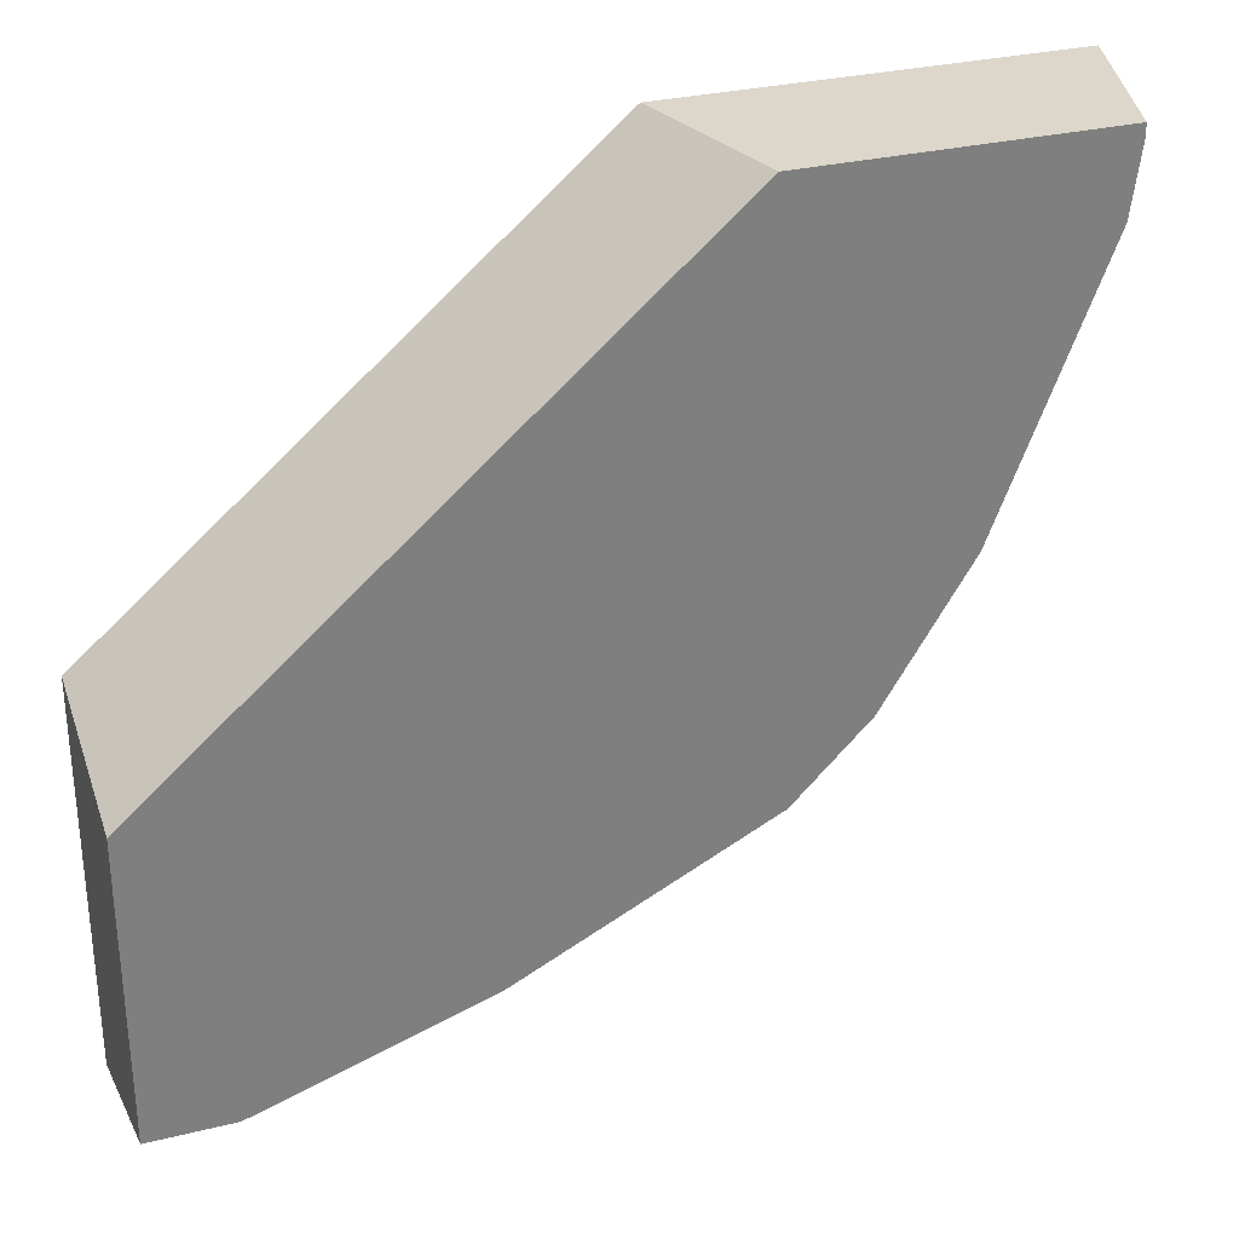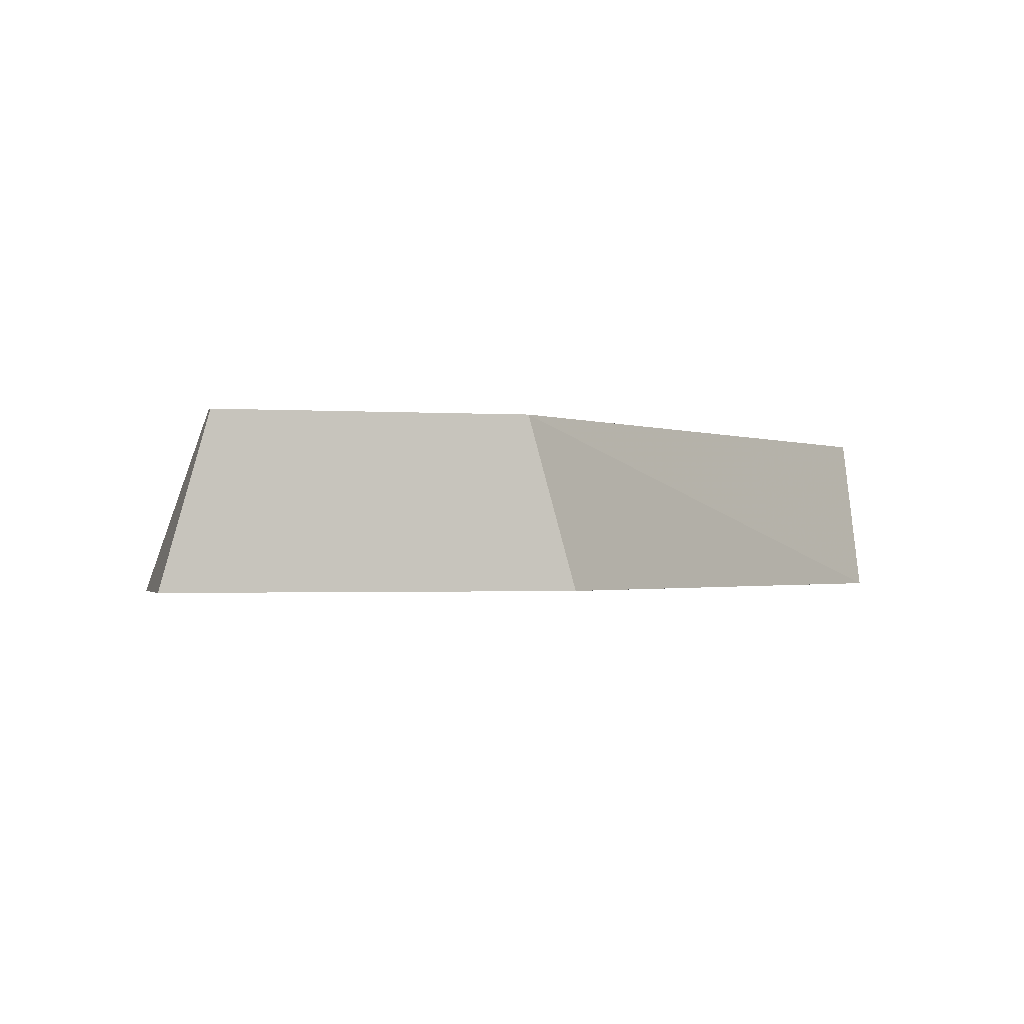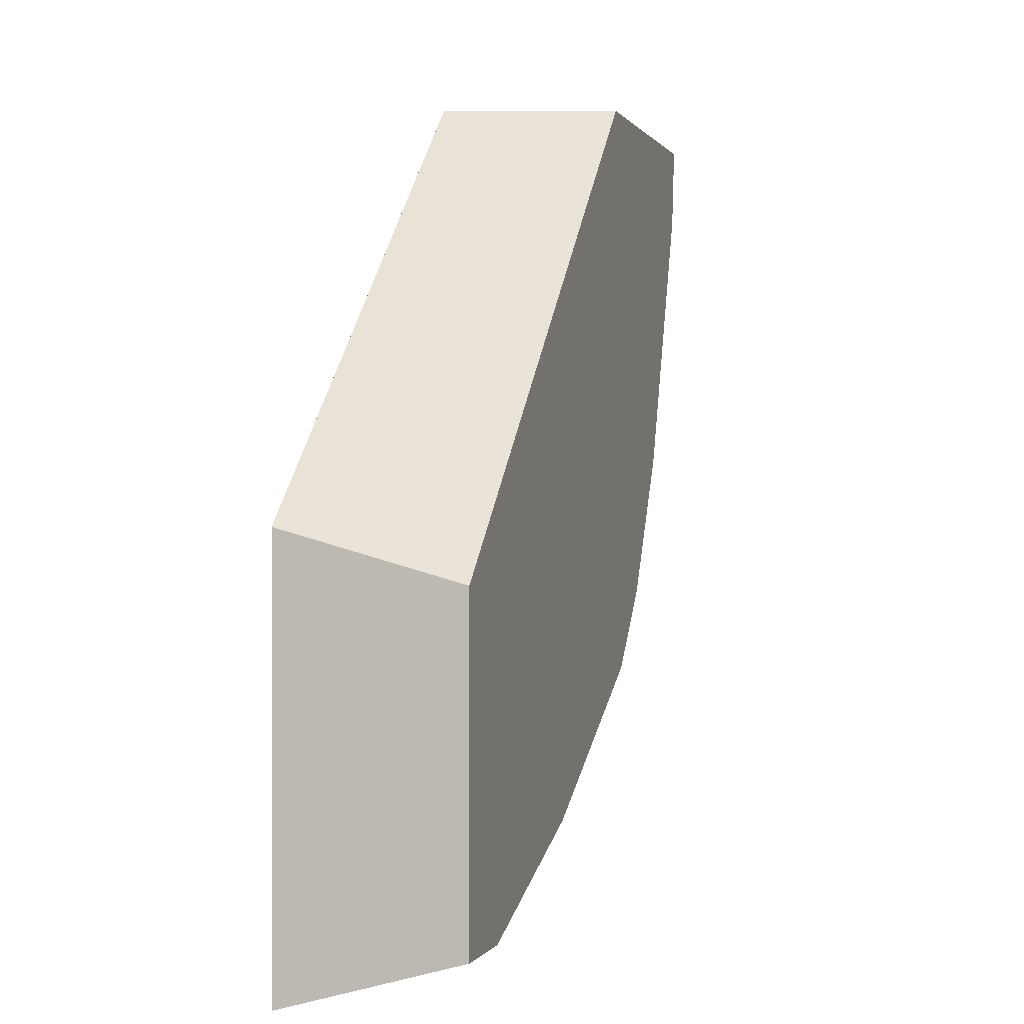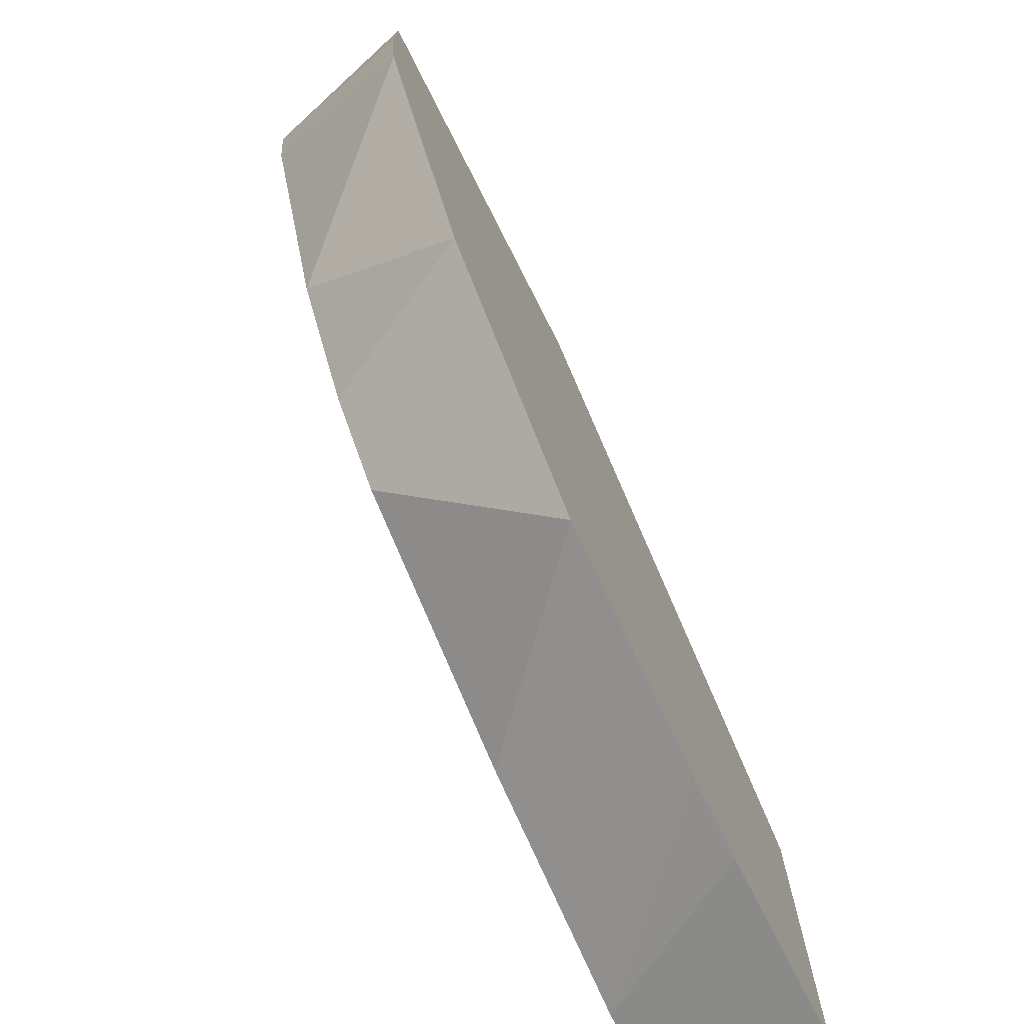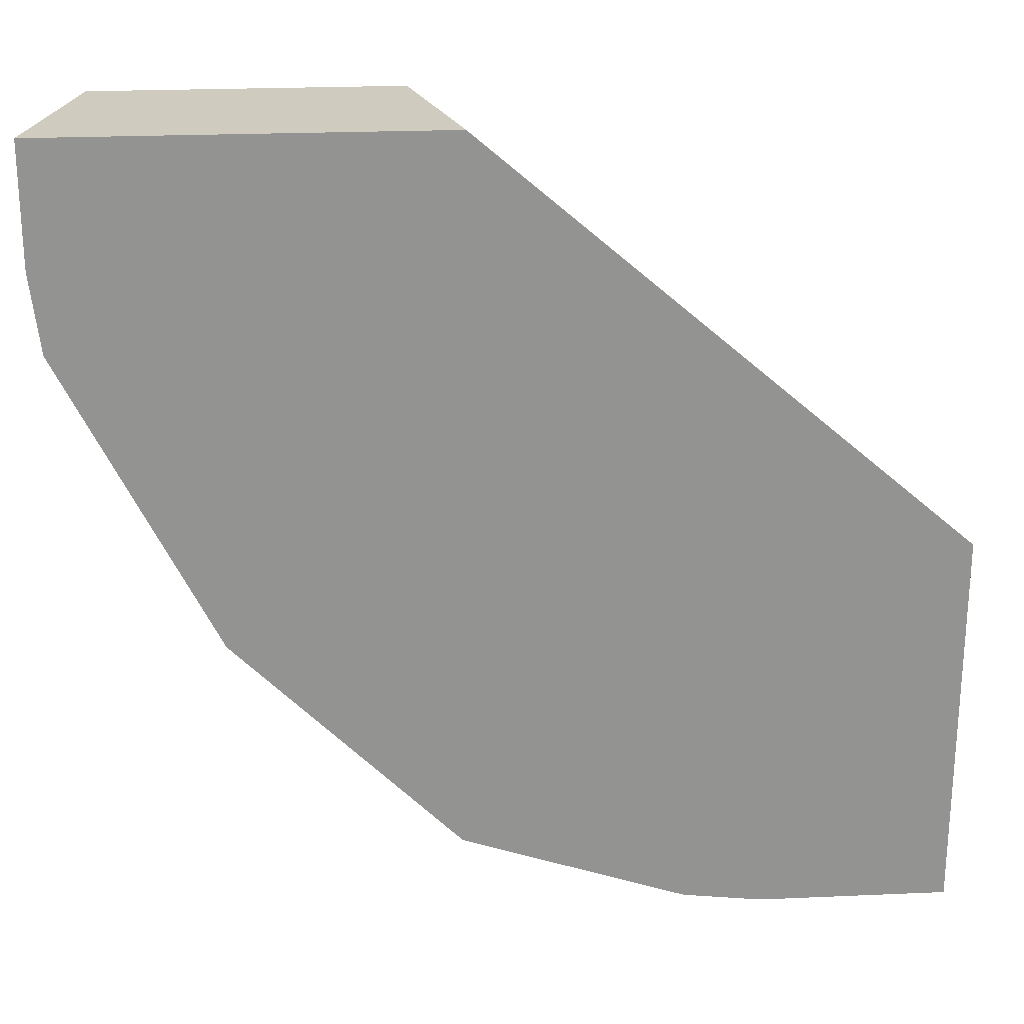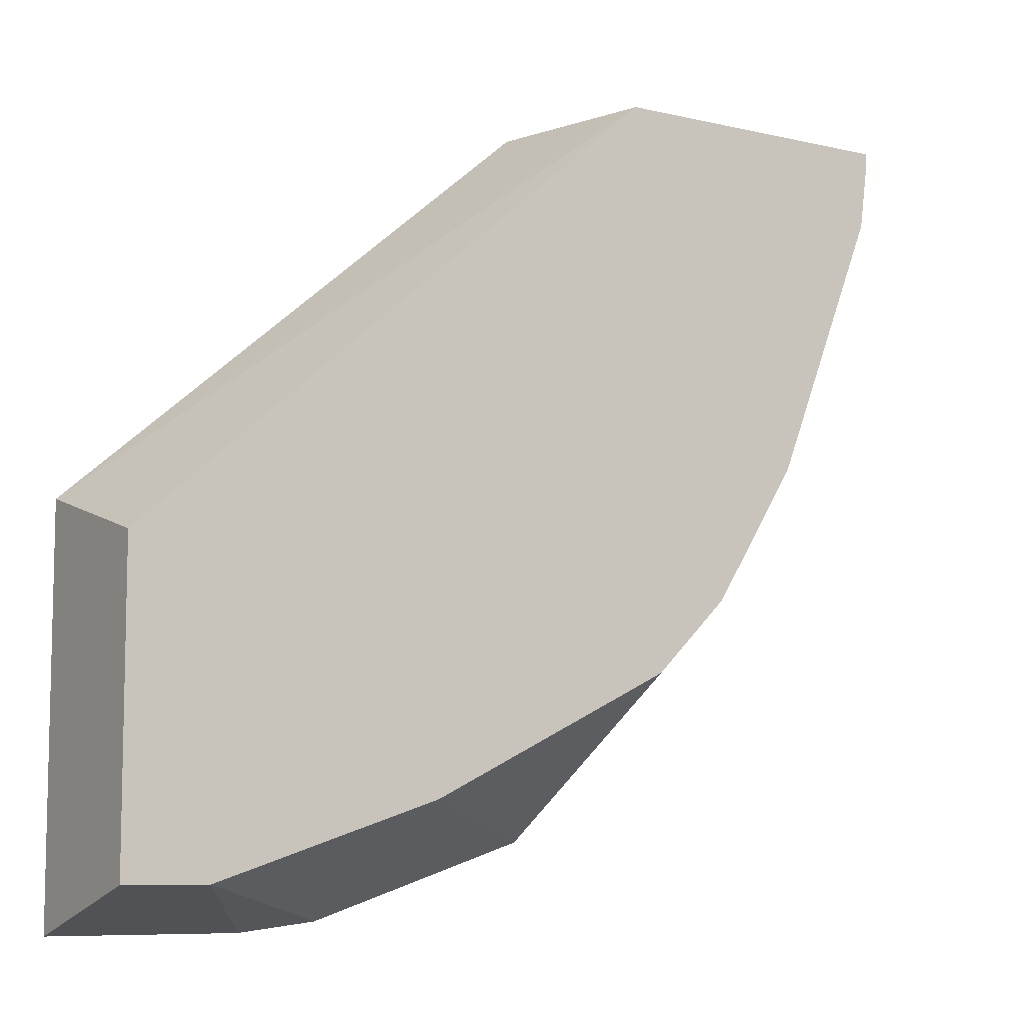
<metadata>
{"format":"obj","ext":"obj","renderer":"f3d","projection":"perspective","resolution":1024,"background":"white","views":[{"elev":30.5,"azim":160.5,"up":"+Z"},{"elev":-1.2,"azim":-15.1,"up":"+Y"},{"elev":0.0,"azim":105.1,"up":"+Z"},{"elev":-73.6,"azim":-63.1,"up":"+Z"},{"elev":23.7,"azim":-4.2,"up":"+Z"},{"elev":-8.3,"azim":147.6,"up":"+Z"}]}
</metadata>
<code>
v 0.01853 -0.6803 -0.3472
v 0.06537 -0.6074 -0.3269
v 0.1016 -0.6803 -0.3472
v -0.01623 -0.6803 -0.3431
v 0.1016 -0.6074 -0.3269
v -0.03271 -0.6074 -0.2942
v 0.1016 -0.6803 -0.1758
v -0.1143 -0.6803 -0.3104
v 0.1016 -0.6074 -0.1961
v -0.06011 -0.6074 -0.2805
v -0.1104 -0.6803 0.006147
v -0.1107 -0.6803 0.006147
v -0.1307 -0.6074 0.006147
v -0.2123 -0.6803 -0.2123
v -0.1416 -0.6074 -0.2397
v -0.0844 -0.6074 -0.2684
v -0.2818 -0.6803 0.006147
v -0.2615 -0.6074 0.006147
v -0.245 -0.6803 -0.147
v -0.2119 -0.6074 -0.1466
v -0.1743 -0.6074 -0.207
v -0.2818 -0.6803 -0.04685
v -0.2615 -0.6074 -1.007e-05
v -0.2777 -0.6803 -0.08161
v -0.2577 -0.6074 -0.02889
f 8 16 10
f 4 8 6
f 6 8 10
f 7 11 12
f 7 9 13
f 7 13 11
f 3 9 7
f 8 14 15
f 8 15 16
f 11 13 18
f 17 18 23
f 11 17 12
f 14 19 20
f 14 20 21
f 14 21 15
f 17 23 22
f 19 24 20
f 20 24 25
f 22 23 24
f 23 25 24
f 3 5 9
f 11 18 17
f 2 9 5
f 2 4 6
f 2 18 13
f 2 13 9
f 1 2 5
f 1 5 3
f 1 3 7
f 1 7 12
f 1 17 22
f 1 22 24
f 1 24 19
f 1 19 14
f 1 14 8
f 1 12 17
f 1 4 2
f 2 6 10
f 2 10 16
f 2 16 15
f 2 15 21
f 2 21 20
f 2 20 25
f 2 25 23
f 1 8 4
f 2 23 18

</code>
